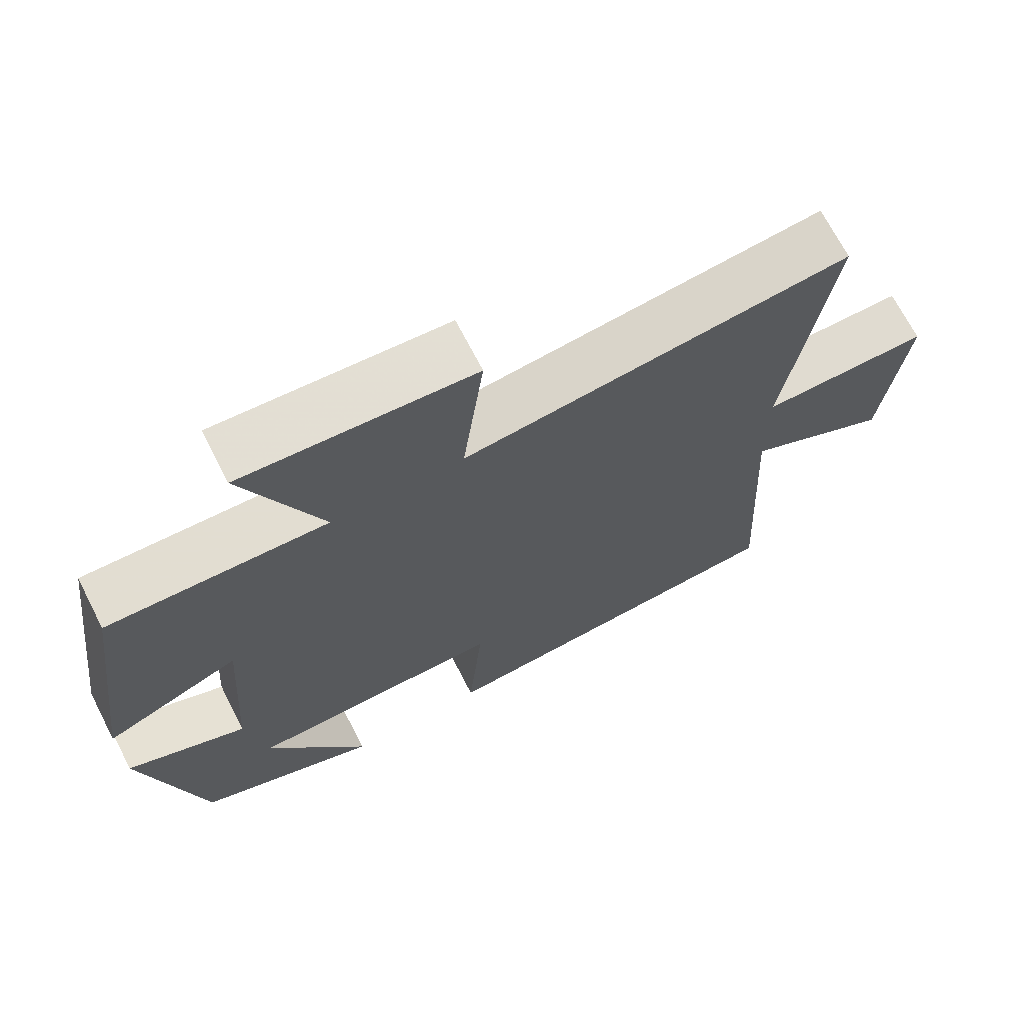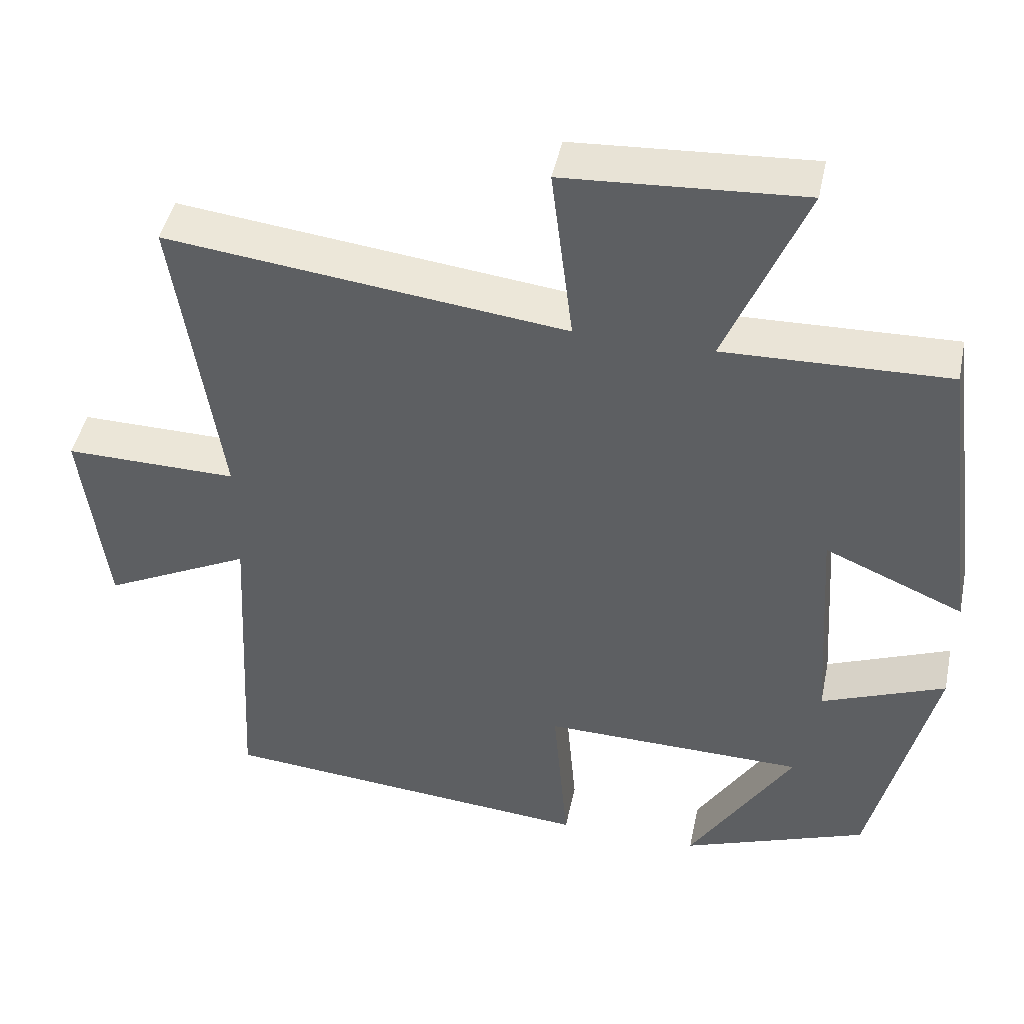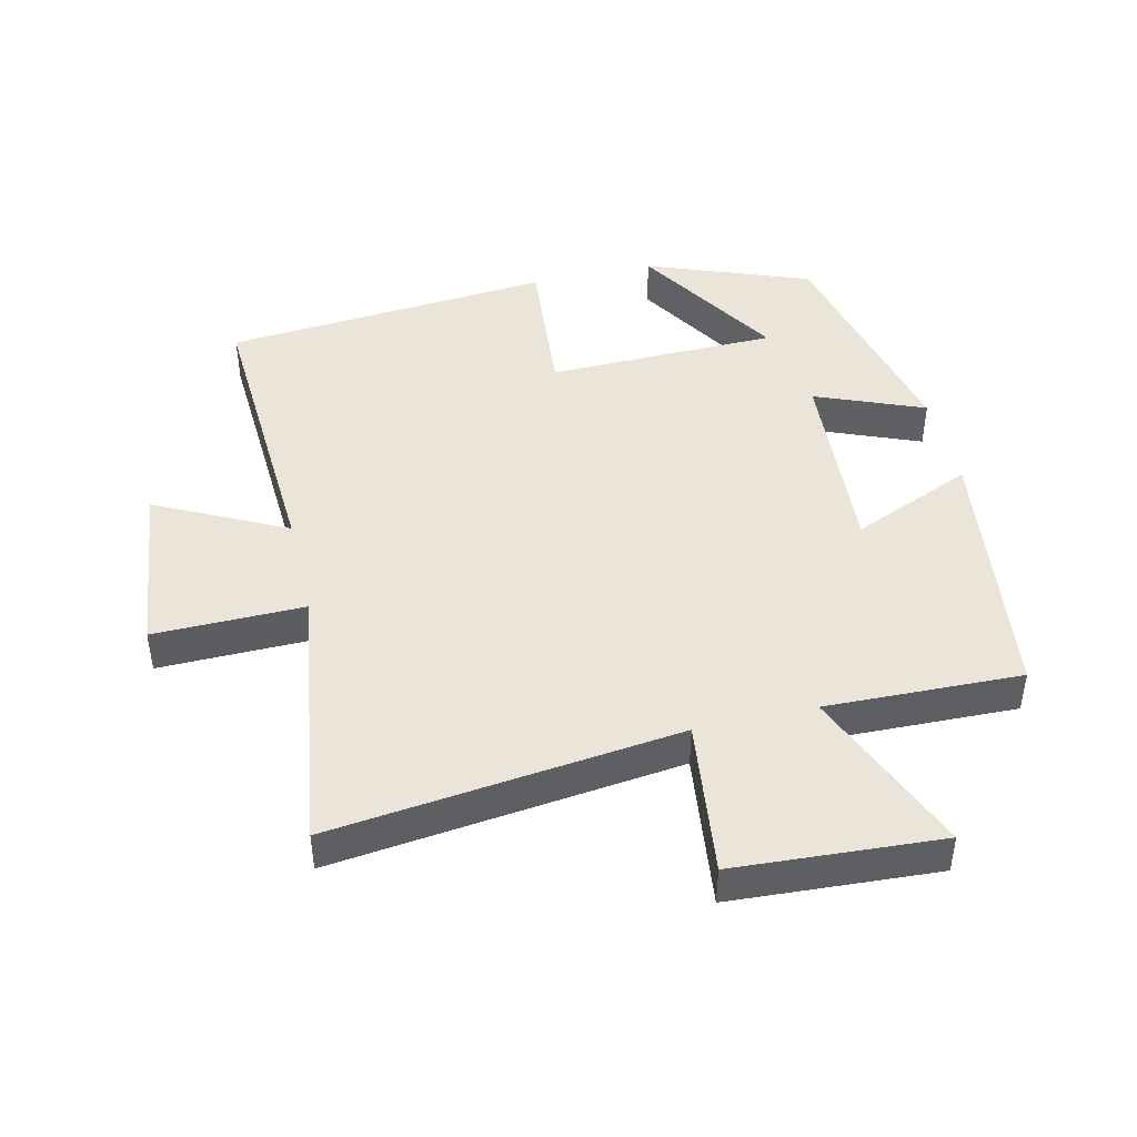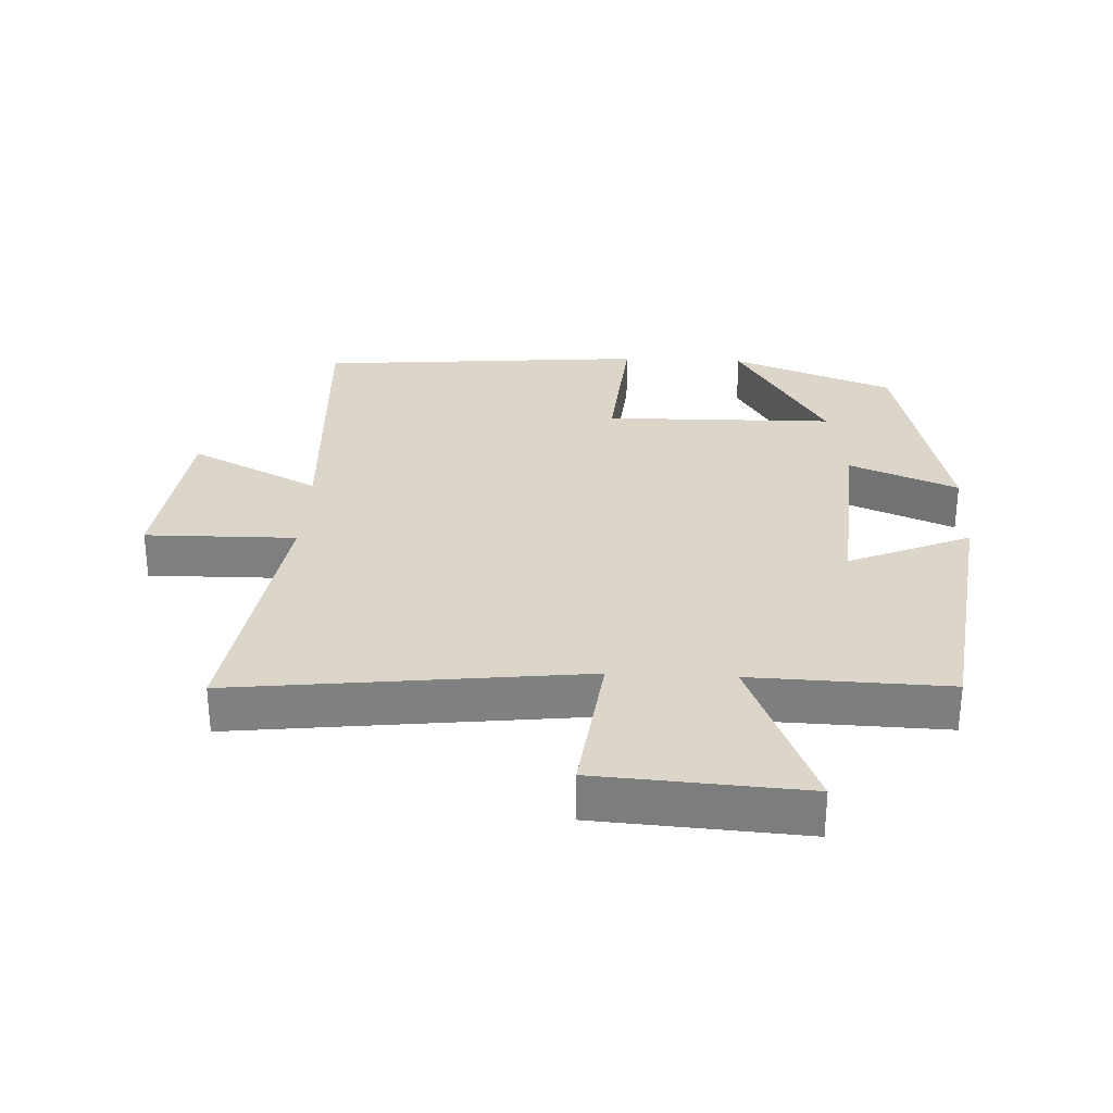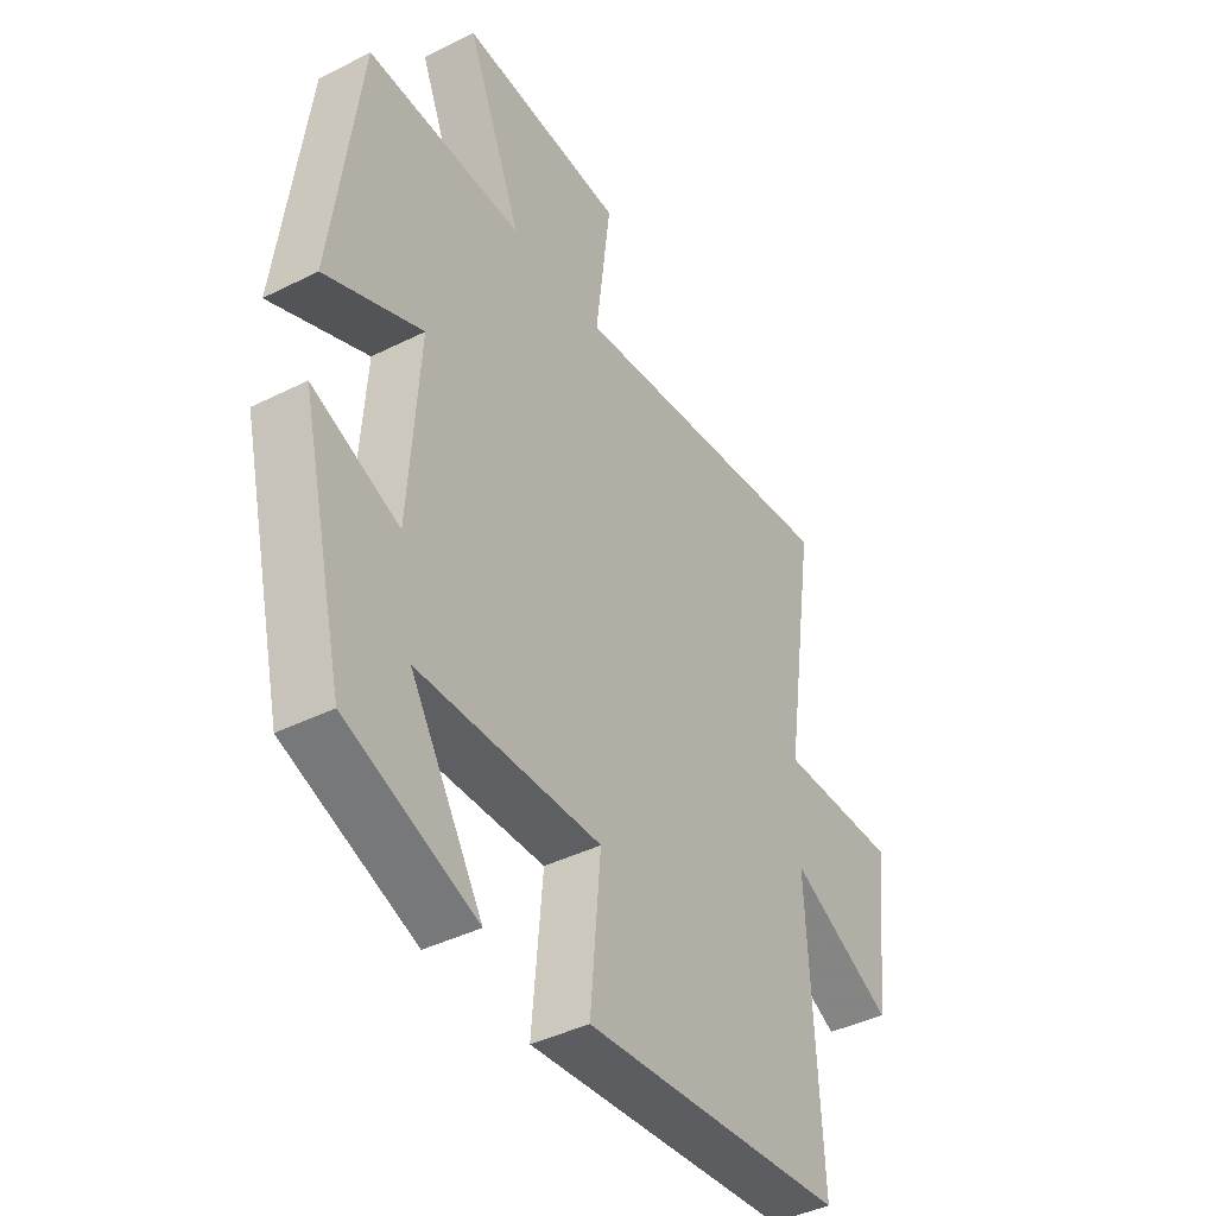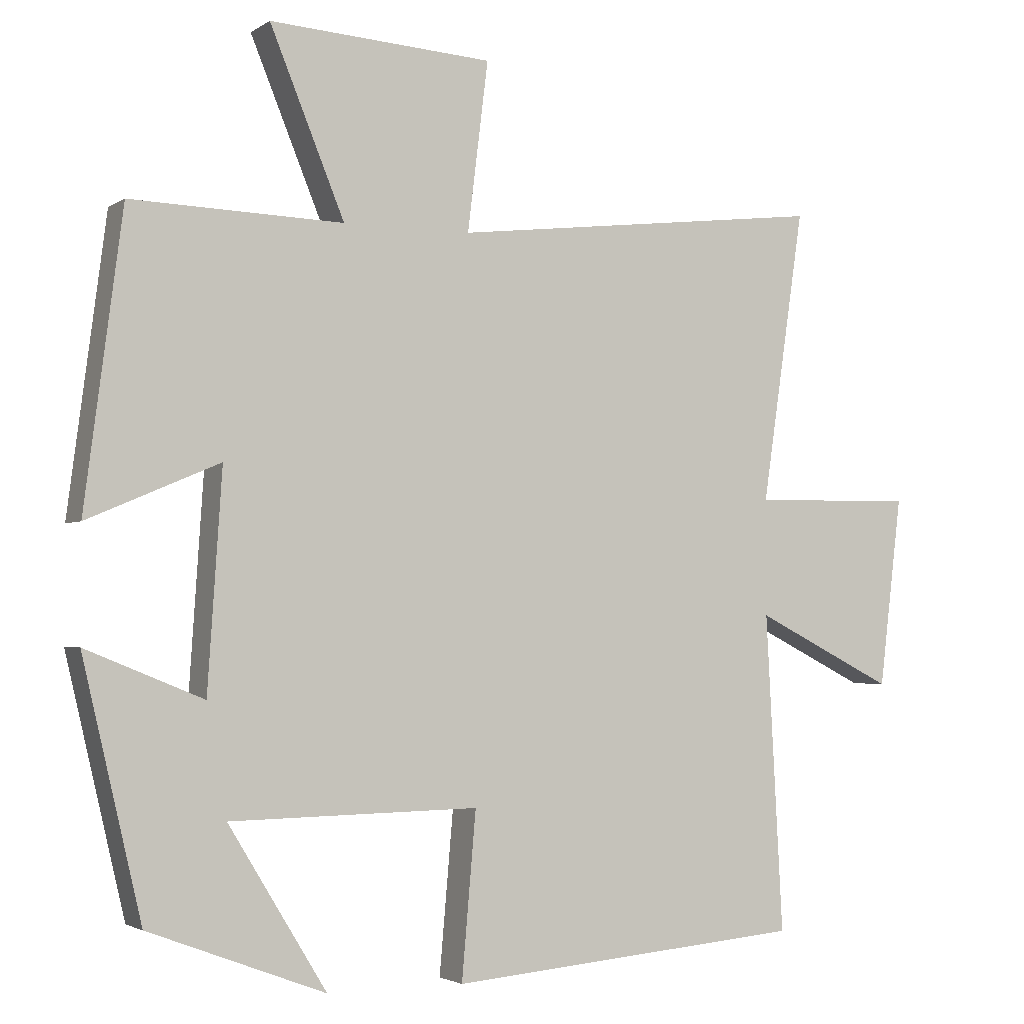
<metadata>
{"format":"obj","ext":"obj","renderer":"f3d","projection":"perspective","resolution":1024,"background":"white","views":[{"elev":69.6,"azim":152.8,"up":"+Z"},{"elev":45.5,"azim":11.8,"up":"+Z"},{"elev":45.0,"azim":-13.2,"up":"+Y"},{"elev":30.0,"azim":2.8,"up":"+Y"},{"elev":-41.2,"azim":121.4,"up":"+Z"},{"elev":-2.7,"azim":153.4,"up":"+Z"}]}
</metadata>
<code>
v -0.524 0.07 -0.457
v -0.5 0.07 -0.012
v -0.697 0.07 -0.111
v -0.729 0.07 0.155
v -0.5 0.07 0.152
v -0.56 0.07 0.562
v -0.031 0.07 0.5
v -0.06 0.07 0.736
v 0.254 0.07 0.756
v 0.149 0.07 0.5
v 0.447 0.07 0.509
v 0.5 0.07 0.102
v 0.315 0.07 0.181
v 0.335 0.07 -0.121
v 0.5 0.07 -0.054
v 0.417 0.07 -0.406
v 0.169 0.07 -0.5
v 0.307 0.07 -0.275
v -0.043 0.07 -0.269
v -0.023 0.07 -0.5
v -0.524 0 -0.457
v -0.5 0 -0.012
v -0.697 0 -0.111
v -0.729 0 0.155
v -0.5 0 0.152
v -0.56 0 0.562
v -0.031 0 0.5
v -0.06 0 0.736
v 0.254 0 0.756
v 0.149 0 0.5
v 0.447 0 0.509
v 0.5 0 0.102
v 0.315 0 0.181
v 0.335 0 -0.121
v 0.5 0 -0.054
v 0.417 0 -0.406
v 0.169 0 -0.5
v 0.307 0 -0.275
v -0.043 0 -0.269
v -0.023 0 -0.5
f 19 20 1 2
f 18 19 2
f 15 16 17 18
f 14 15 18
f 13 14 18 2
f 10 11 12 13
f 10 13 2
f 7 8 9 10
f 7 10 2 3
f 5 6 7
f 5 7 3
f 3 4 5
f 22 21 40 39
f 22 39 38
f 38 37 36 35
f 38 35 34
f 22 38 34 33
f 33 32 31 30
f 22 33 30
f 30 29 28 27
f 23 22 30 27
f 27 26 25
f 23 27 25
f 25 24 23
f 1 21 22 2
f 2 22 23 3
f 3 23 24 4
f 4 24 25 5
f 5 25 26 6
f 6 26 27 7
f 7 27 28 8
f 8 28 29 9
f 9 29 30 10
f 10 30 31 11
f 11 31 32 12
f 12 32 33 13
f 13 33 34 14
f 14 34 35 15
f 15 35 36 16
f 16 36 37 17
f 17 37 38 18
f 18 38 39 19
f 19 39 40 20
f 20 40 21 1

</code>
